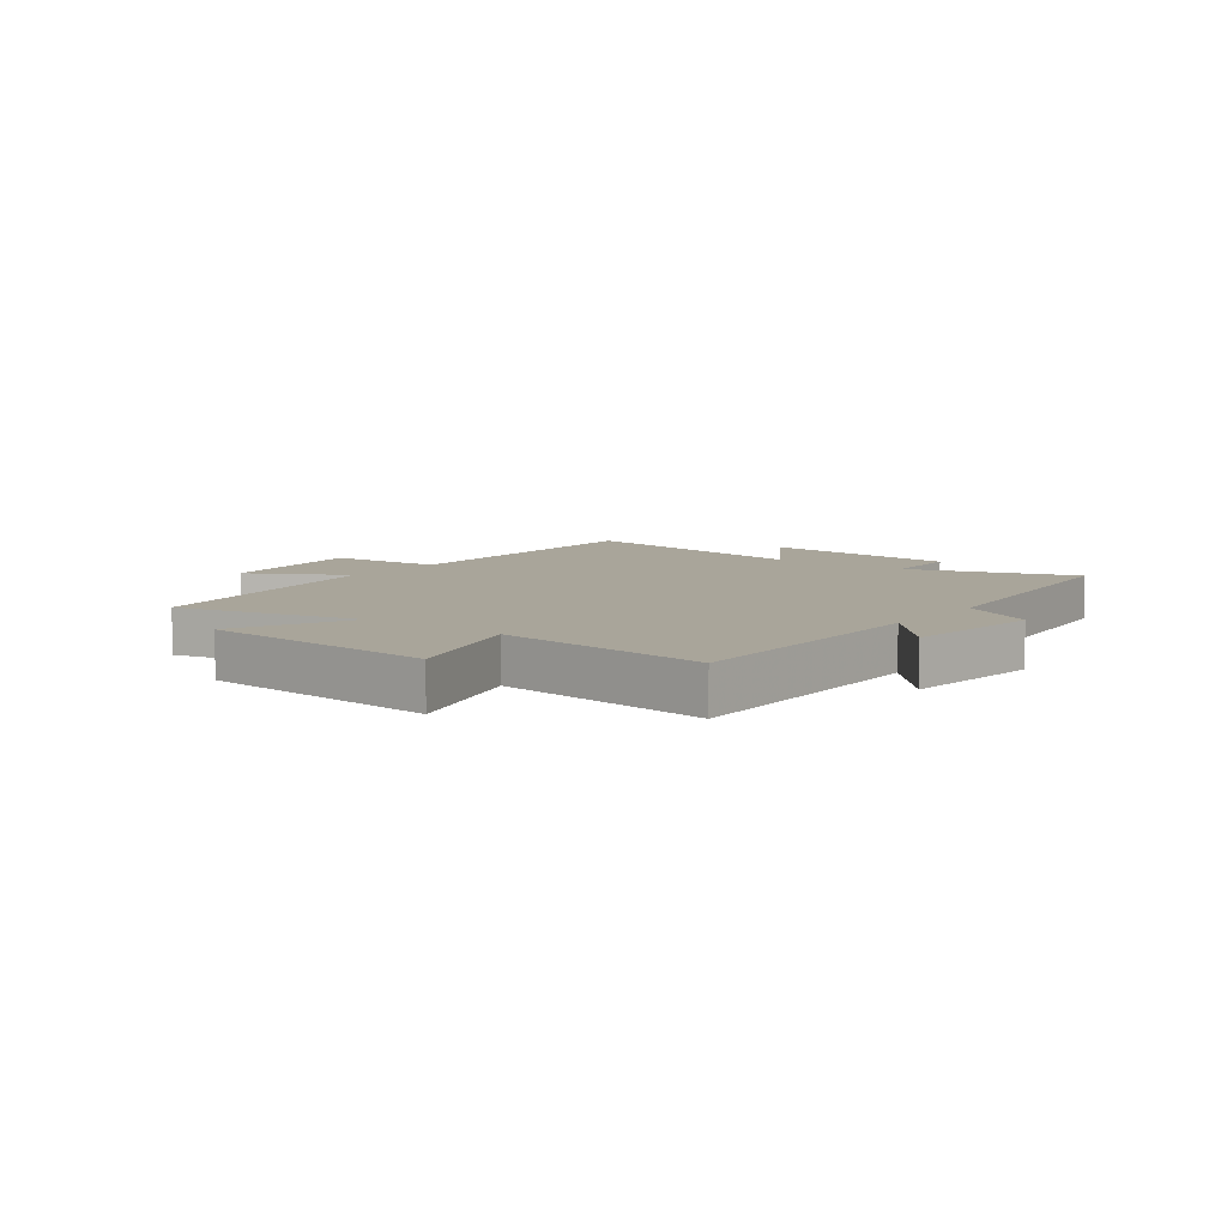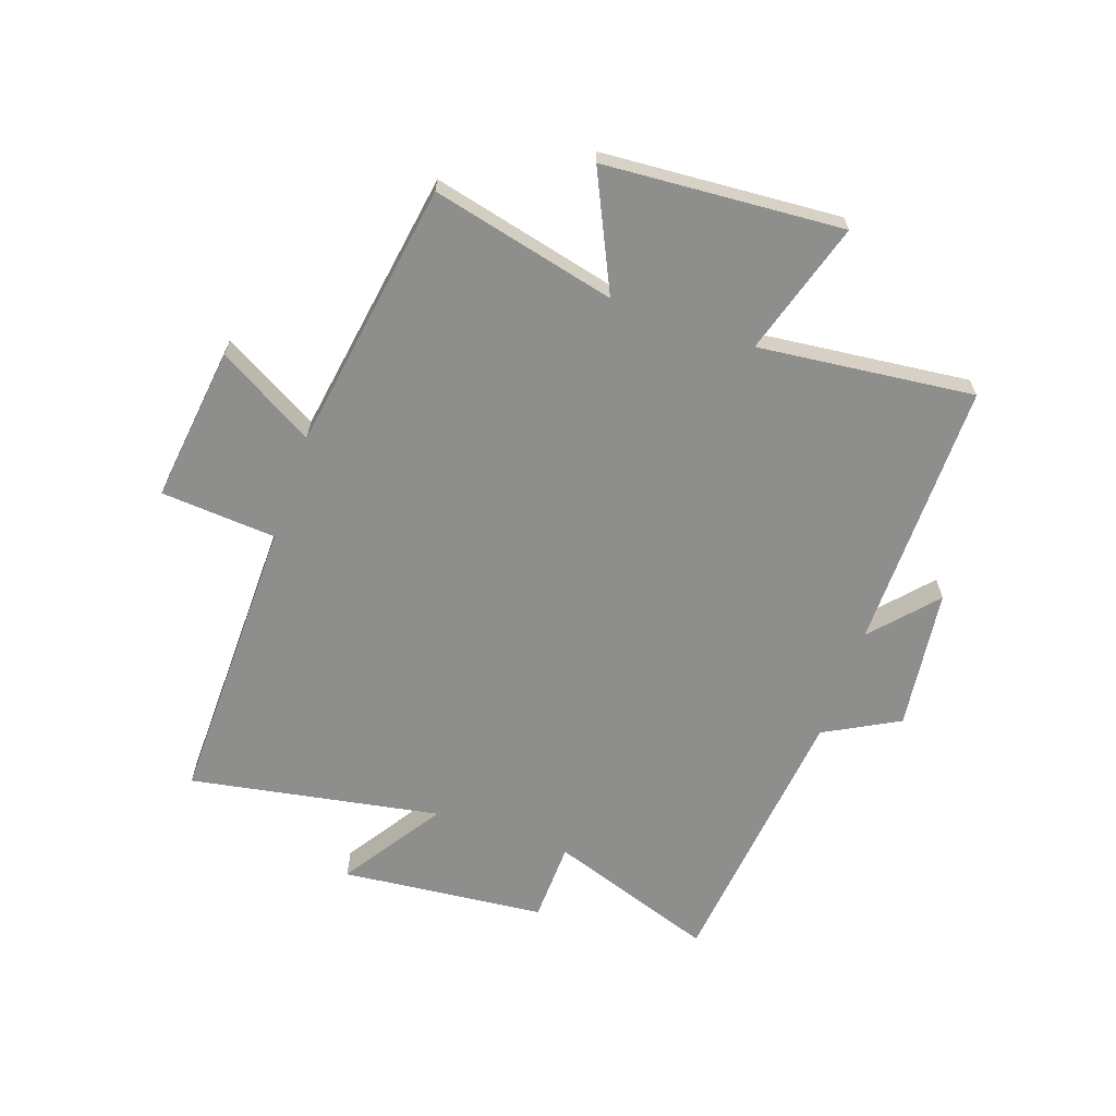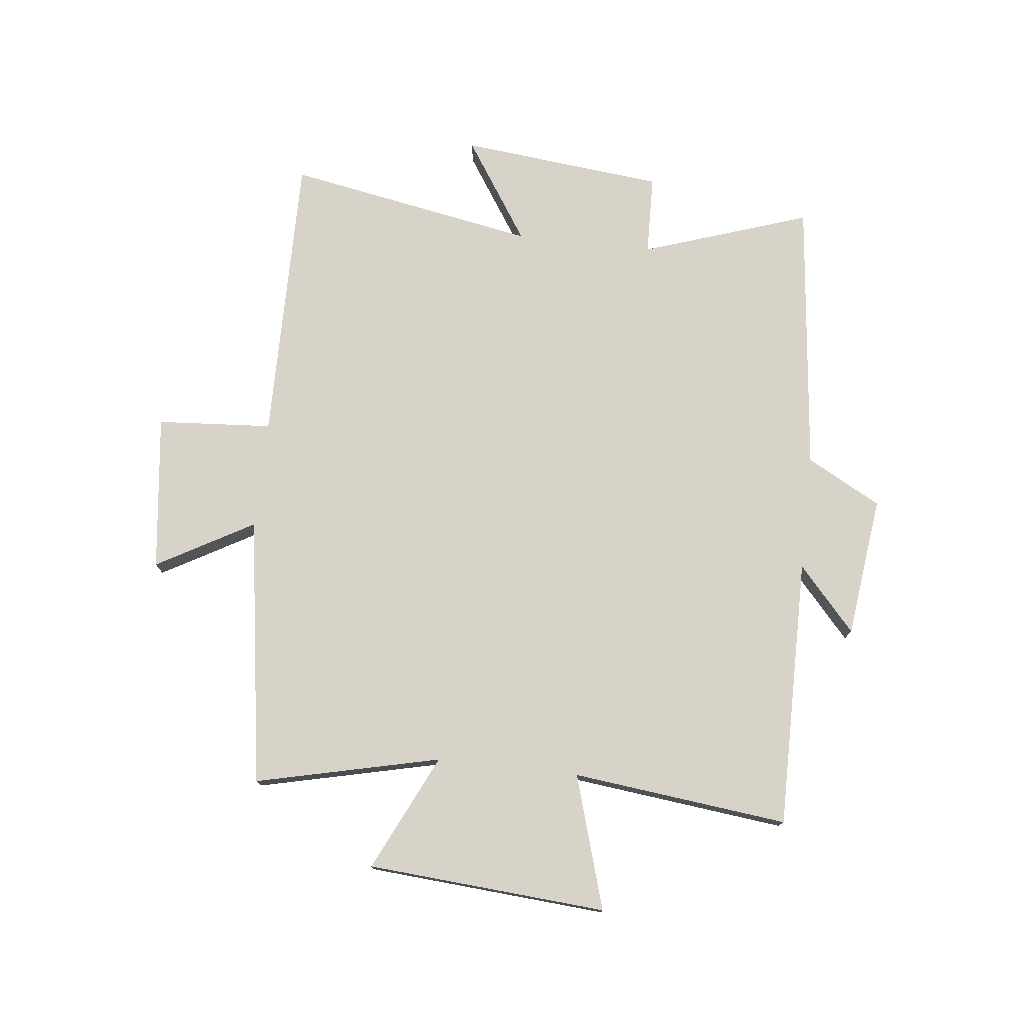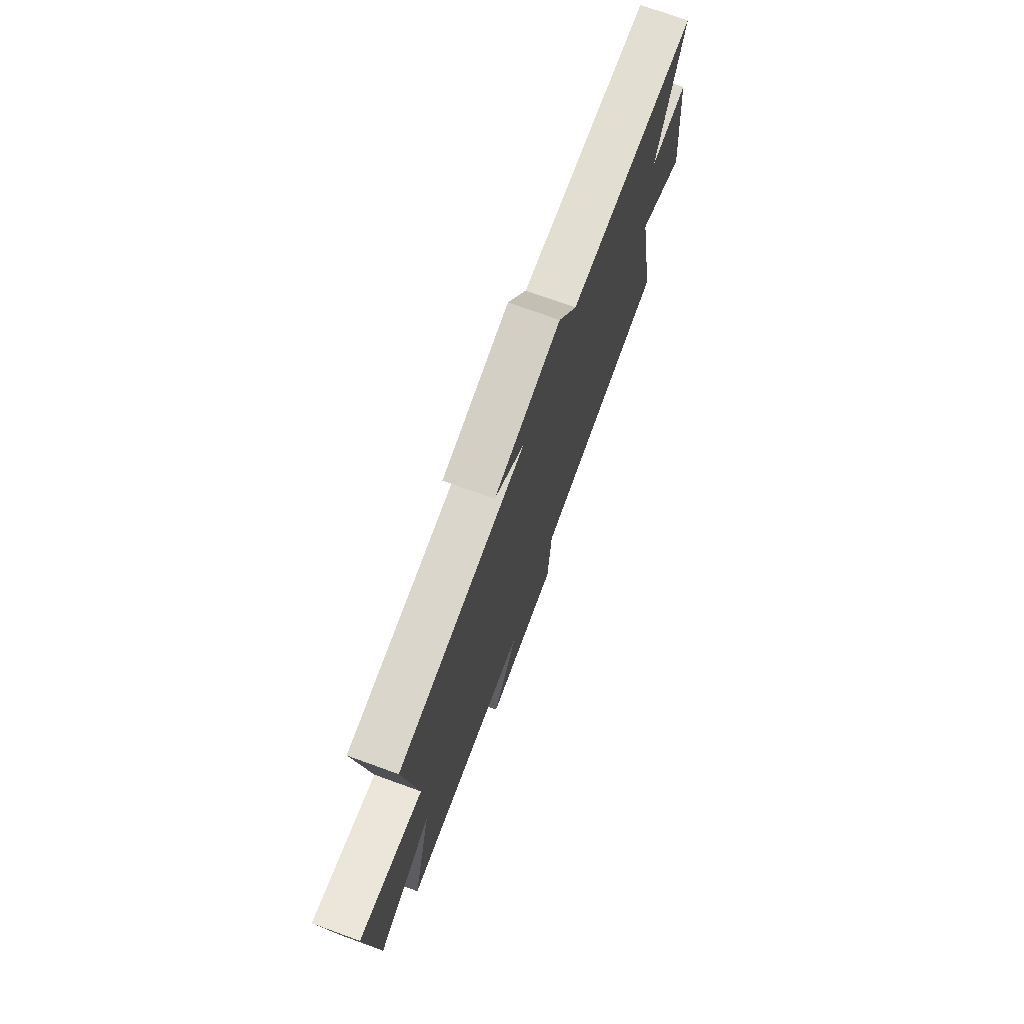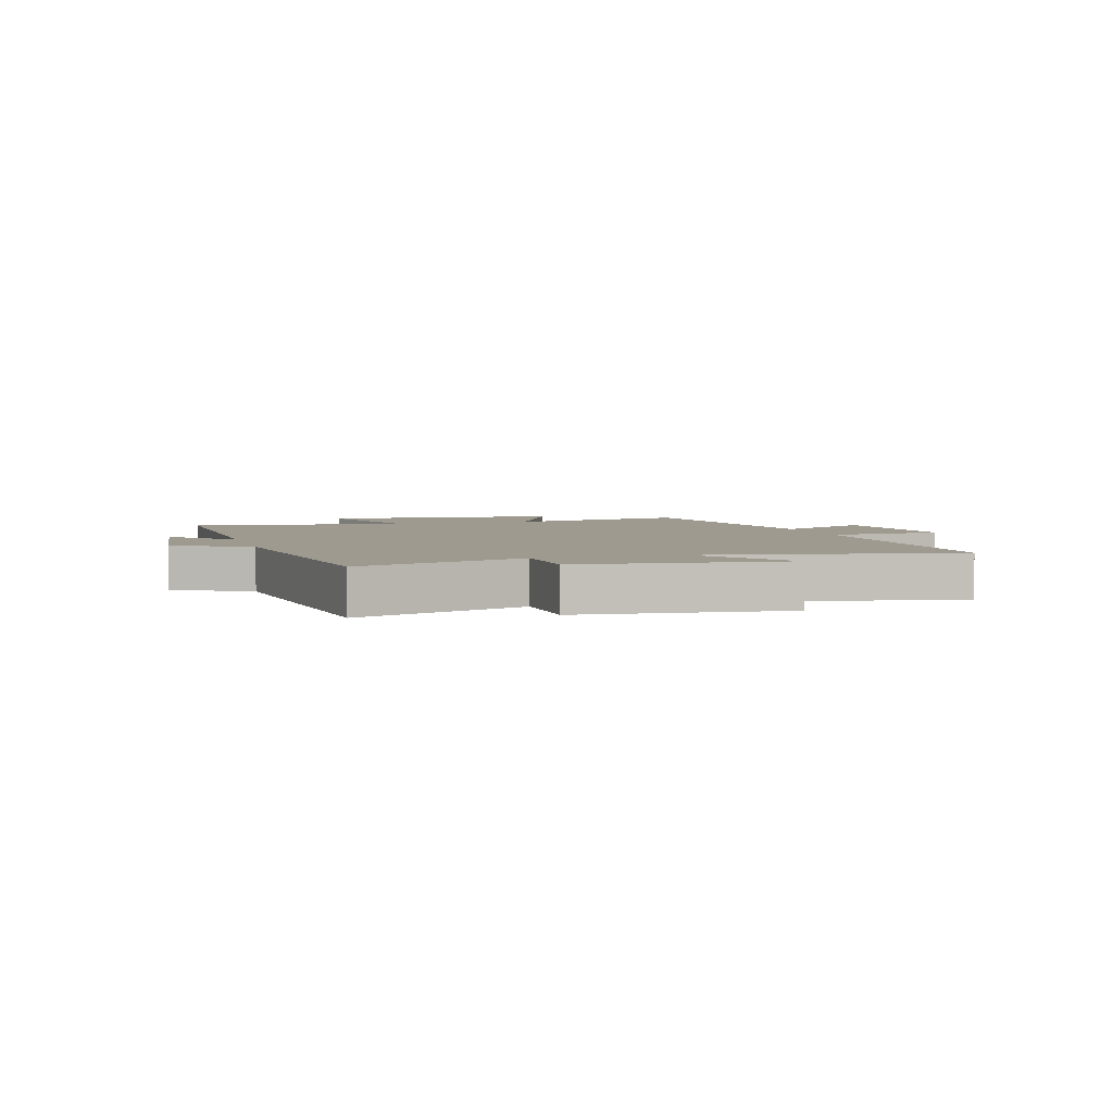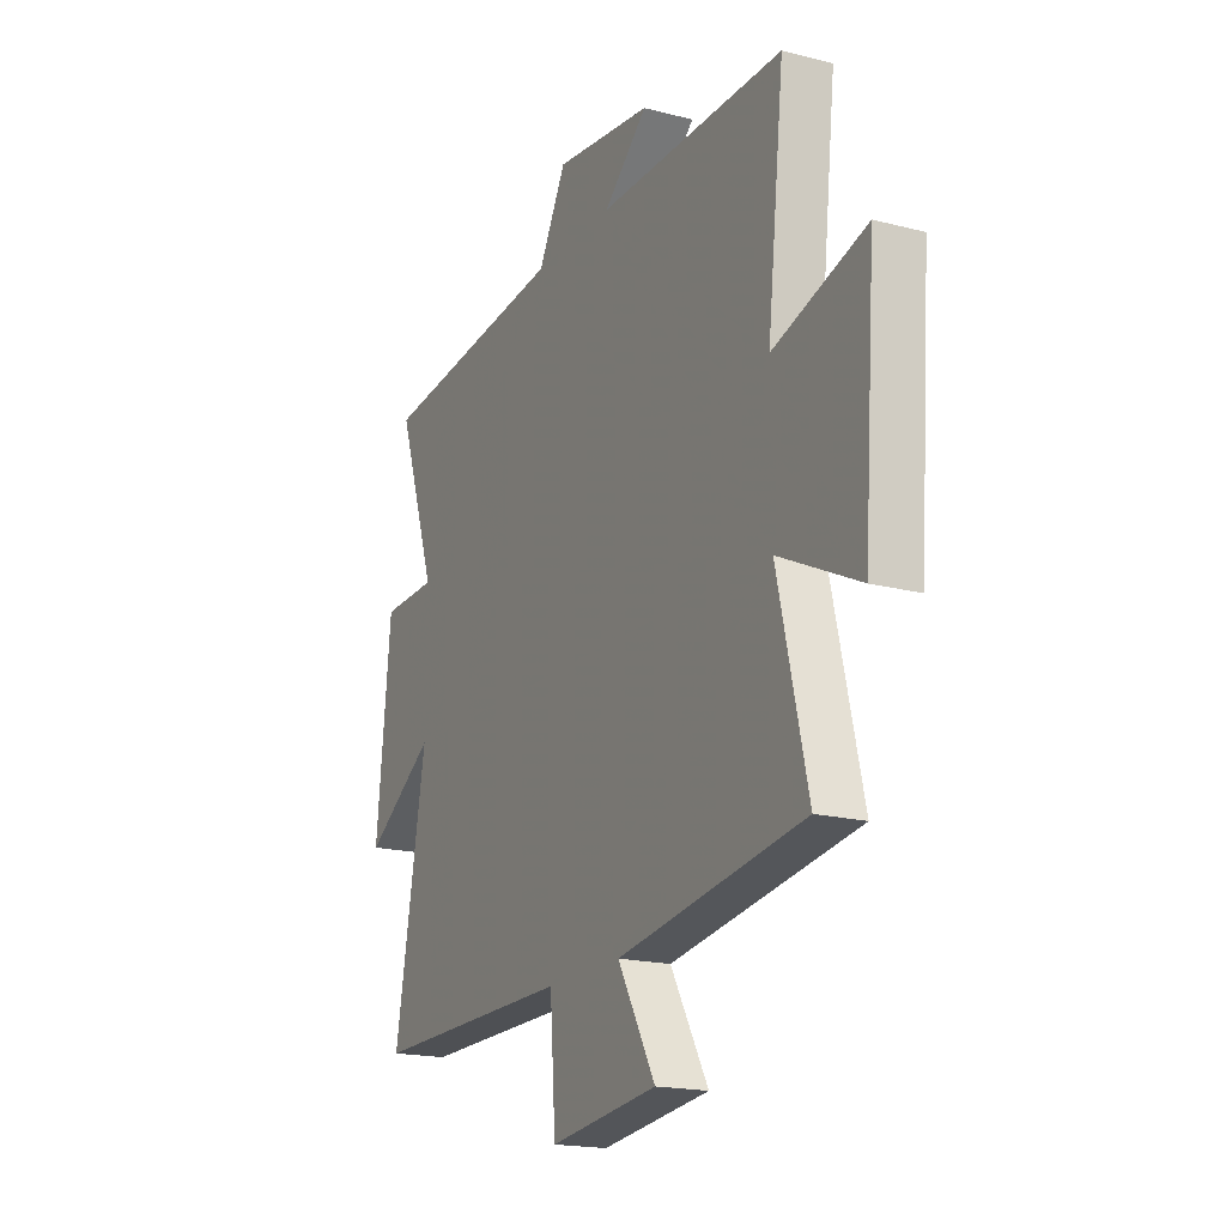
<metadata>
{"format":"obj","ext":"obj","renderer":"f3d","projection":"perspective","resolution":1024,"background":"white","views":[{"elev":7.5,"azim":-52.8,"up":"+Y"},{"elev":-64.9,"azim":-109.3,"up":"+Y"},{"elev":76.0,"azim":-83.6,"up":"+Y"},{"elev":74.1,"azim":-70.1,"up":"+Z"},{"elev":3.8,"azim":73.3,"up":"+Y"},{"elev":-18.4,"azim":-116.5,"up":"+Z"}]}
</metadata>
<code>
v -0.574 0.07 -0.429
v -0.5 0.07 -0.113
v -0.699 0.07 -0.208
v -0.729 0.07 0.202
v -0.5 0.07 0.133
v -0.542 0.07 0.503
v -0.079 0.07 0.5
v -0.188 0.07 0.597
v 0.054 0.07 0.627
v 0.123 0.07 0.5
v 0.597 0.07 0.45
v 0.5 0.07 0.163
v 0.638 0.07 0.159
v 0.674 0.07 -0.191
v 0.5 0.07 -0.077
v 0.578 0.07 -0.506
v 0.076 0.07 -0.5
v 0.062 0.07 -0.698
v -0.206 0.07 -0.666
v -0.112 0.07 -0.5
v -0.574 0 -0.429
v -0.5 0 -0.113
v -0.699 0 -0.208
v -0.729 0 0.202
v -0.5 0 0.133
v -0.542 0 0.503
v -0.079 0 0.5
v -0.188 0 0.597
v 0.054 0 0.627
v 0.123 0 0.5
v 0.597 0 0.45
v 0.5 0 0.163
v 0.638 0 0.159
v 0.674 0 -0.191
v 0.5 0 -0.077
v 0.578 0 -0.506
v 0.076 0 -0.5
v 0.062 0 -0.698
v -0.206 0 -0.666
v -0.112 0 -0.5
f 17 18 19 20
f 17 20 1 2
f 15 16 17 2
f 12 13 14 15
f 12 15 2
f 10 11 12 2
f 7 8 9 10
f 7 10 2 3
f 5 6 7
f 5 7 3
f 3 4 5
f 40 39 38 37
f 22 21 40 37
f 22 37 36 35
f 35 34 33 32
f 22 35 32
f 22 32 31 30
f 30 29 28 27
f 23 22 30 27
f 27 26 25
f 23 27 25
f 25 24 23
f 1 21 22 2
f 2 22 23 3
f 3 23 24 4
f 4 24 25 5
f 5 25 26 6
f 6 26 27 7
f 7 27 28 8
f 8 28 29 9
f 9 29 30 10
f 10 30 31 11
f 11 31 32 12
f 12 32 33 13
f 13 33 34 14
f 14 34 35 15
f 15 35 36 16
f 16 36 37 17
f 17 37 38 18
f 18 38 39 19
f 19 39 40 20
f 20 40 21 1

</code>
